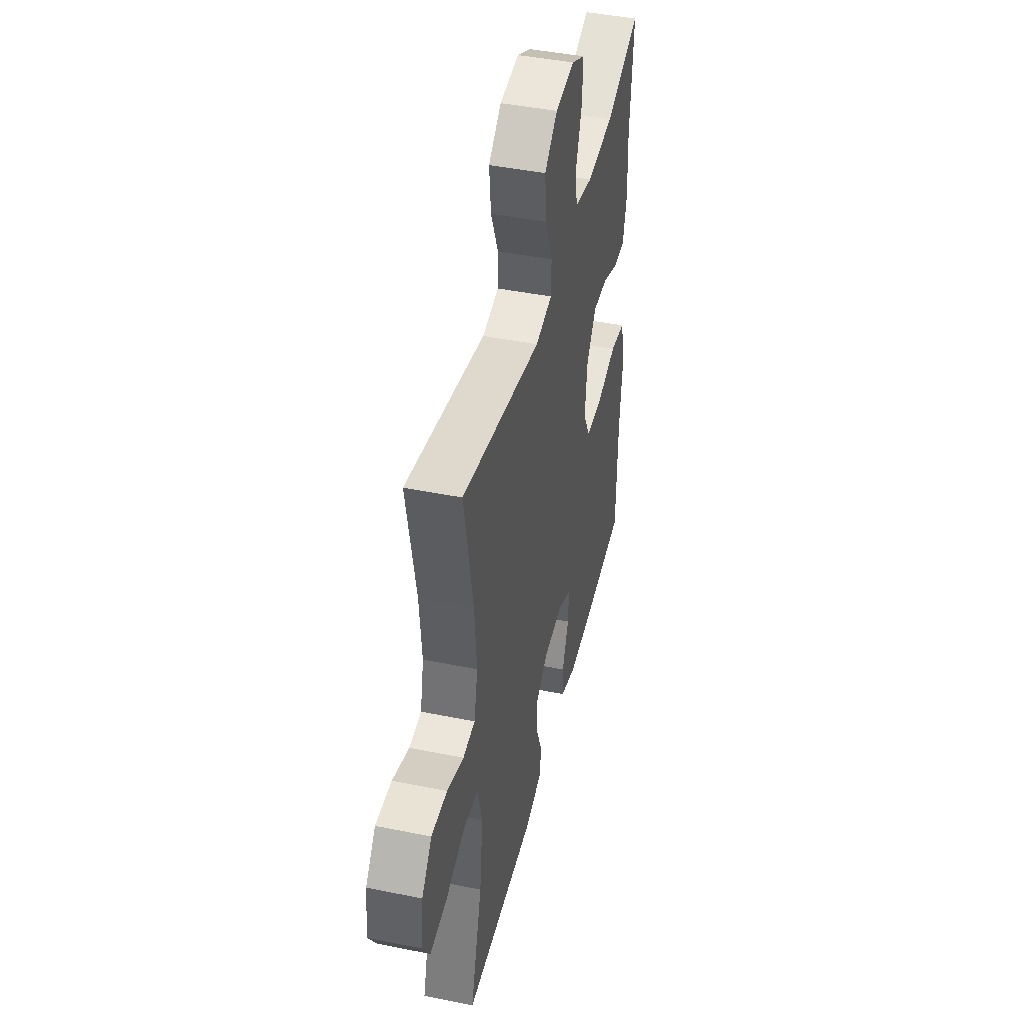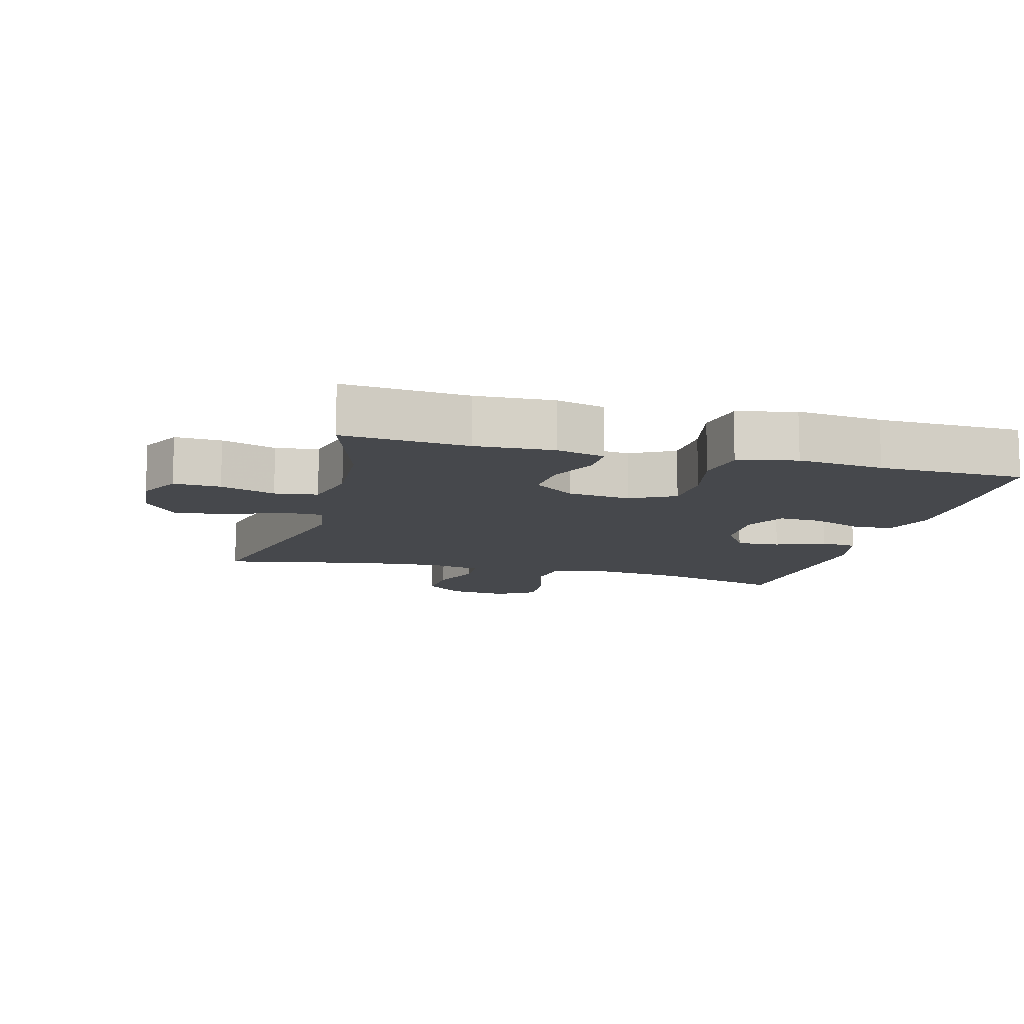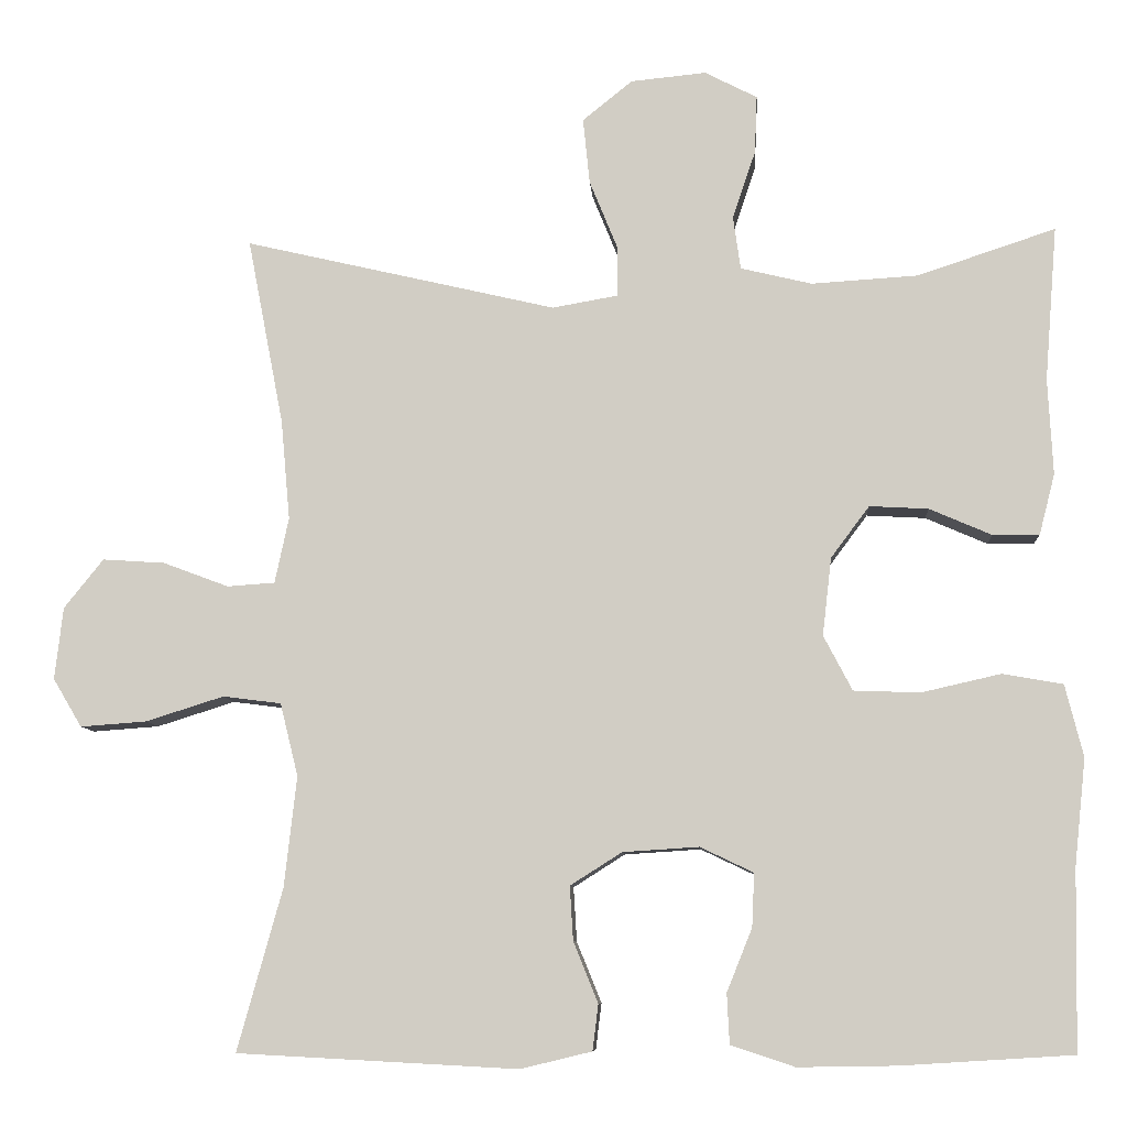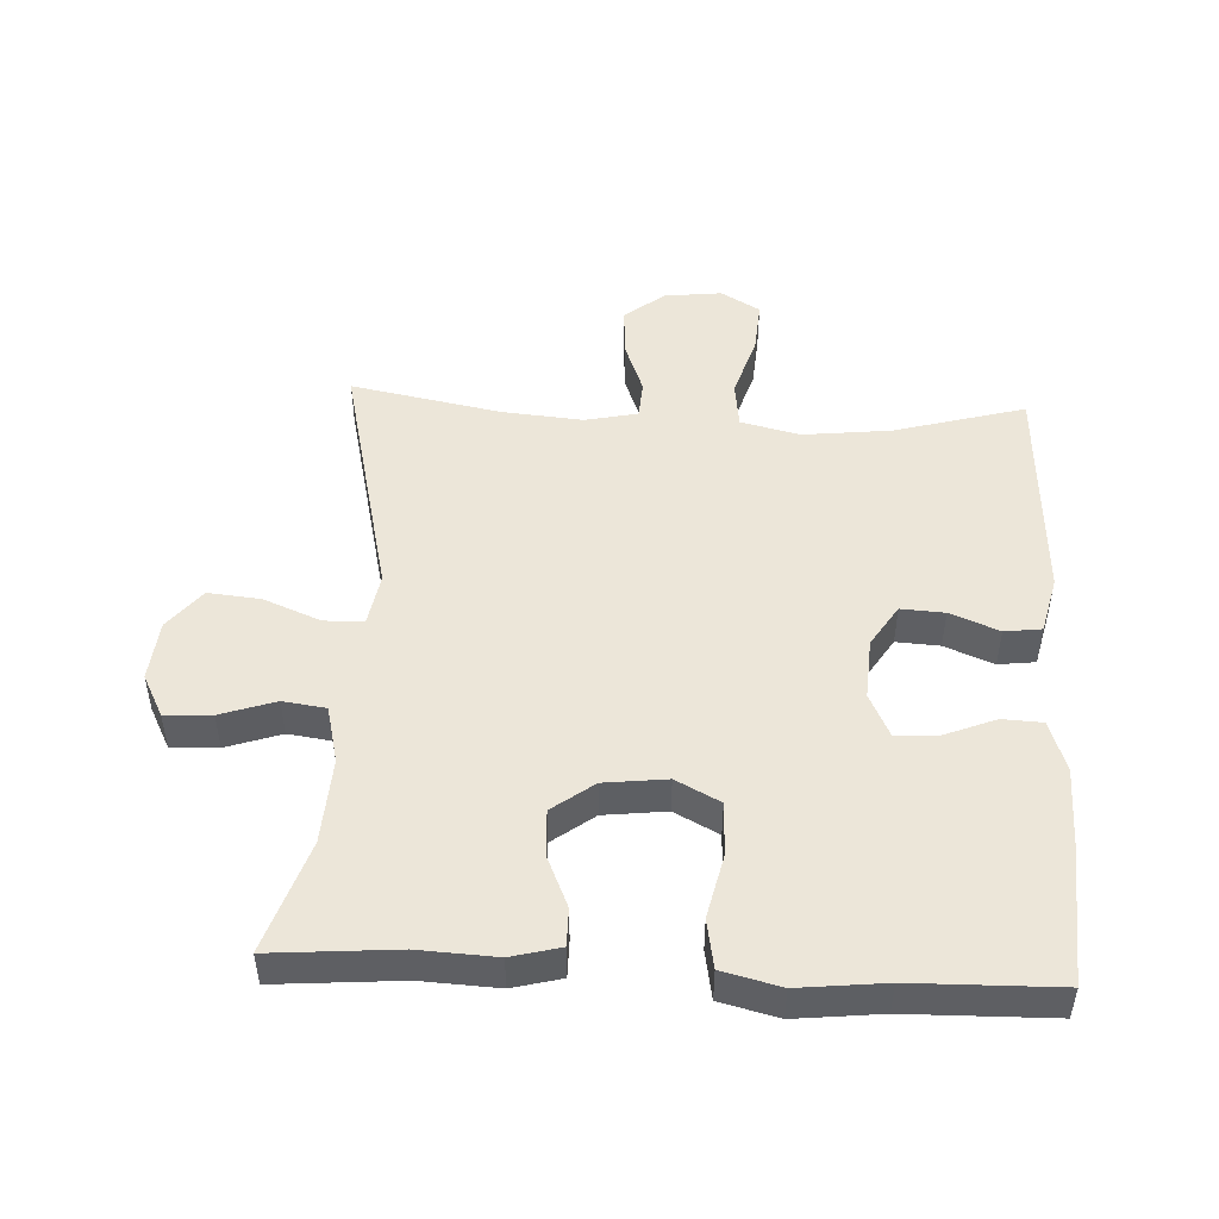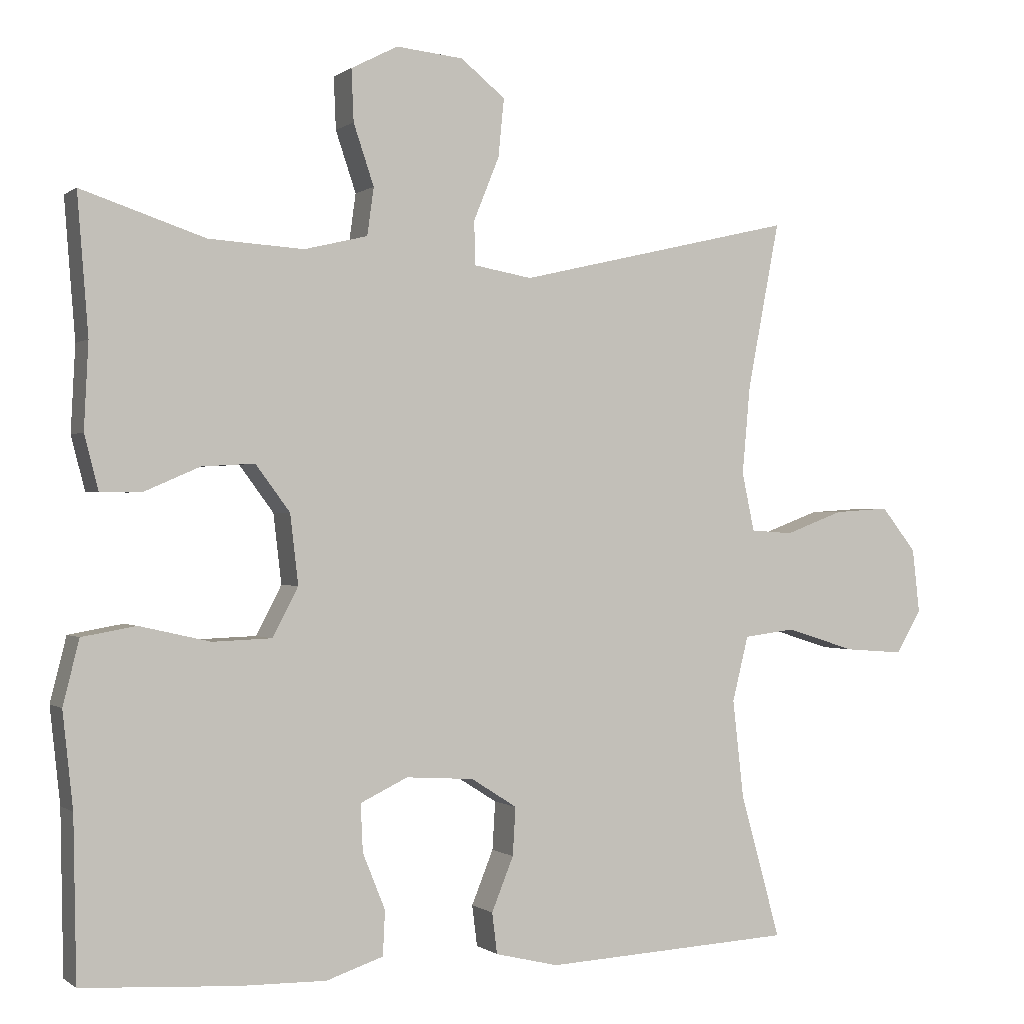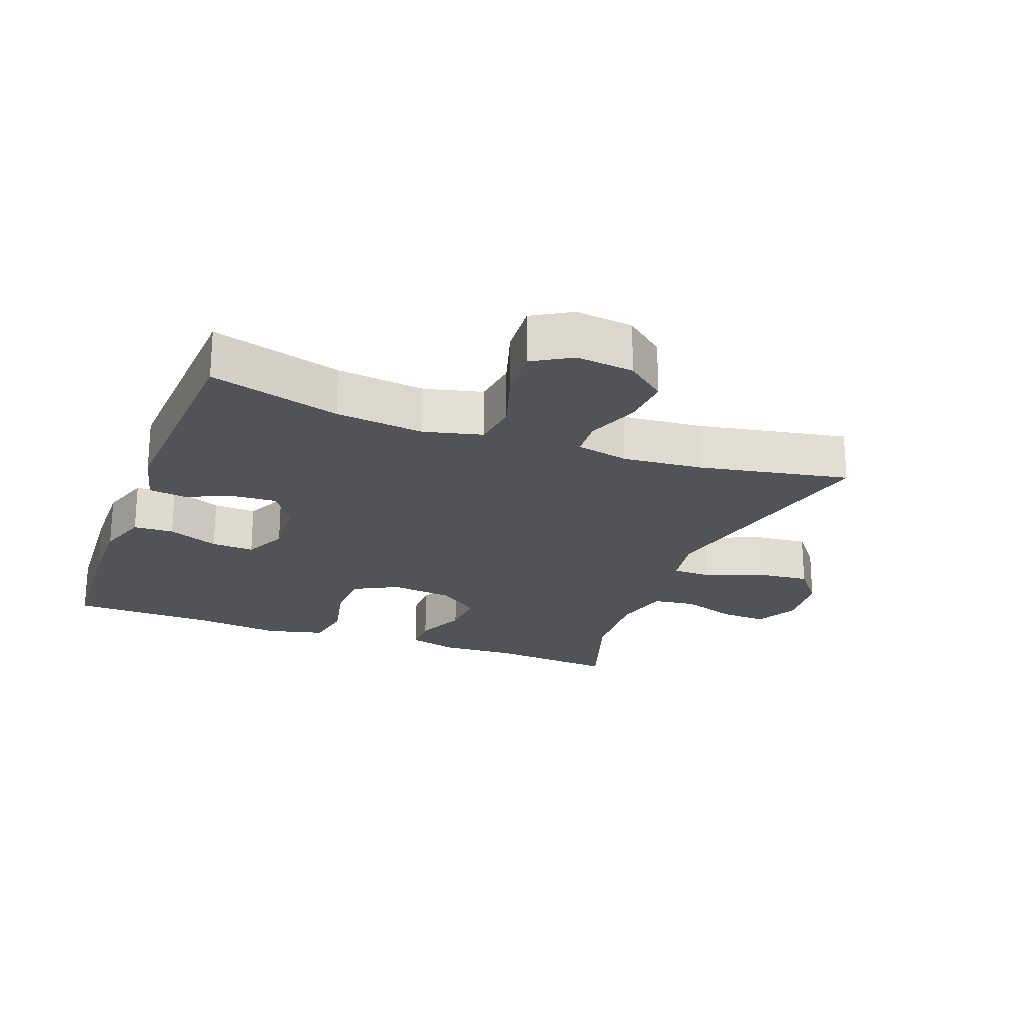
<metadata>
{"format":"obj","ext":"obj","renderer":"f3d","projection":"perspective","resolution":1024,"background":"white","views":[{"elev":44.4,"azim":-76.7,"up":"+Z"},{"elev":-11.3,"azim":74.9,"up":"+Y"},{"elev":-8.4,"azim":3.9,"up":"+Z"},{"elev":48.8,"azim":92.8,"up":"+Y"},{"elev":-0.2,"azim":156.6,"up":"+Z"},{"elev":-22.4,"azim":-110.7,"up":"+Y"}]}
</metadata>
<code>
v 0.5 0.07 0.5
v 0.485 0.07 0.311
v 0.491 0.07 0.194
v 0.472 0.07 0.12
v 0.415 0.07 0.12
v 0.339 0.07 0.153
v 0.267 0.07 0.157
v 0.22 0.07 0.094
v 0.209 0.07 -0.001
v 0.244 0.07 -0.068
v 0.325 0.07 -0.071
v 0.422 0.07 -0.049
v 0.496 0.07 -0.062
v 0.518 0.07 -0.15
v 0.504 0.07 -0.28
v 0.5 0.07 -0.5
v 0.29 0.07 -0.513
v 0.17 0.07 -0.515
v 0.092 0.07 -0.489
v 0.089 0.07 -0.428
v 0.12 0.07 -0.351
v 0.123 0.07 -0.286
v 0.058 0.07 -0.255
v -0.035 0.07 -0.261
v -0.098 0.07 -0.301
v -0.094 0.07 -0.367
v -0.064 0.07 -0.441
v -0.071 0.07 -0.497
v -0.158 0.07 -0.518
v -0.5 0.07 -0.5
v -0.445 0.07 -0.302
v -0.43 0.07 -0.168
v -0.452 0.07 -0.079
v -0.523 0.07 -0.07
v -0.618 0.07 -0.1
v -0.699 0.07 -0.106
v -0.734 0.07 -0.047
v -0.724 0.07 0.041
v -0.676 0.07 0.101
v -0.6 0.07 0.096
v -0.52 0.07 0.066
v -0.462 0.07 0.07
v -0.445 0.07 0.15
v -0.456 0.07 0.272
v -0.5 0.07 0.5
v -0.119 0.07 0.411
v -0.039 0.07 0.425
v -0.038 0.07 0.485
v -0.073 0.07 0.571
v -0.081 0.07 0.651
v -0.02 0.07 0.7
v 0.072 0.07 0.709
v 0.136 0.07 0.676
v 0.133 0.07 0.605
v 0.105 0.07 0.522
v 0.114 0.07 0.457
v 0.201 0.07 0.436
v 0.331 0.07 0.444
v 0.5 0 0.5
v 0.485 0 0.311
v 0.491 0 0.194
v 0.472 0 0.12
v 0.415 0 0.12
v 0.339 0 0.153
v 0.267 0 0.157
v 0.22 0 0.094
v 0.209 0 -0.001
v 0.244 0 -0.068
v 0.325 0 -0.071
v 0.422 0 -0.049
v 0.496 0 -0.062
v 0.518 0 -0.15
v 0.504 0 -0.28
v 0.5 0 -0.5
v 0.29 0 -0.513
v 0.17 0 -0.515
v 0.092 0 -0.489
v 0.089 0 -0.428
v 0.12 0 -0.351
v 0.123 0 -0.286
v 0.058 0 -0.255
v -0.035 0 -0.261
v -0.098 0 -0.301
v -0.094 0 -0.367
v -0.064 0 -0.441
v -0.071 0 -0.497
v -0.158 0 -0.518
v -0.5 0 -0.5
v -0.445 0 -0.302
v -0.43 0 -0.168
v -0.452 0 -0.079
v -0.523 0 -0.07
v -0.618 0 -0.1
v -0.699 0 -0.106
v -0.734 0 -0.047
v -0.724 0 0.041
v -0.676 0 0.101
v -0.6 0 0.096
v -0.52 0 0.066
v -0.462 0 0.07
v -0.445 0 0.15
v -0.456 0 0.272
v -0.5 0 0.5
v -0.119 0 0.411
v -0.039 0 0.425
v -0.038 0 0.485
v -0.073 0 0.571
v -0.081 0 0.651
v -0.02 0 0.7
v 0.072 0 0.709
v 0.136 0 0.676
v 0.133 0 0.605
v 0.105 0 0.522
v 0.114 0 0.457
v 0.201 0 0.436
v 0.331 0 0.444
f 53 54 55
f 52 53 55
f 51 52 55
f 50 51 55
f 49 50 55
f 48 49 55
f 47 48 55 56
f 44 45 46
f 43 44 46 47
f 47 56 57
f 43 47 57
f 42 43 57
f 39 40 41
f 38 39 41
f 37 38 41
f 36 37 41
f 35 36 41
f 34 35 41
f 33 34 41 42
f 29 30 31
f 28 29 31
f 27 28 31
f 26 27 31
f 25 26 31 32
f 42 57 58
f 33 42 58
f 32 33 58
f 25 32 58
f 24 25 58
f 19 20 21
f 18 19 21
f 17 18 21
f 16 17 21
f 15 16 21
f 15 21 22
f 14 15 22
f 13 14 22
f 12 13 22
f 11 12 22
f 4 5 6
f 3 4 6
f 2 3 6
f 2 6 7
f 1 2 7
f 58 1 7 8
f 23 24 58 8
f 10 11 22 23
f 9 10 23
f 8 9 23
f 113 112 111
f 113 111 110
f 113 110 109
f 113 109 108
f 113 108 107
f 113 107 106
f 114 113 106 105
f 104 103 102
f 105 104 102 101
f 115 114 105
f 115 105 101
f 115 101 100
f 99 98 97
f 99 97 96
f 99 96 95
f 99 95 94
f 99 94 93
f 99 93 92
f 100 99 92 91
f 89 88 87
f 89 87 86
f 89 86 85
f 89 85 84
f 90 89 84 83
f 116 115 100
f 116 100 91
f 116 91 90
f 116 90 83
f 116 83 82
f 79 78 77
f 79 77 76
f 79 76 75
f 79 75 74
f 79 74 73
f 80 79 73
f 80 73 72
f 80 72 71
f 80 71 70
f 80 70 69
f 64 63 62
f 64 62 61
f 64 61 60
f 65 64 60
f 65 60 59
f 66 65 59 116
f 66 116 82 81
f 81 80 69 68
f 81 68 67
f 81 67 66
f 1 59 60 2
f 2 60 61 3
f 3 61 62 4
f 4 62 63 5
f 5 63 64 6
f 6 64 65 7
f 7 65 66 8
f 8 66 67 9
f 9 67 68 10
f 10 68 69 11
f 11 69 70 12
f 12 70 71 13
f 13 71 72 14
f 14 72 73 15
f 15 73 74 16
f 16 74 75 17
f 17 75 76 18
f 18 76 77 19
f 19 77 78 20
f 20 78 79 21
f 21 79 80 22
f 22 80 81 23
f 23 81 82 24
f 24 82 83 25
f 25 83 84 26
f 26 84 85 27
f 27 85 86 28
f 28 86 87 29
f 29 87 88 30
f 30 88 89 31
f 31 89 90 32
f 32 90 91 33
f 33 91 92 34
f 34 92 93 35
f 35 93 94 36
f 36 94 95 37
f 37 95 96 38
f 38 96 97 39
f 39 97 98 40
f 40 98 99 41
f 41 99 100 42
f 42 100 101 43
f 43 101 102 44
f 44 102 103 45
f 45 103 104 46
f 46 104 105 47
f 47 105 106 48
f 48 106 107 49
f 49 107 108 50
f 50 108 109 51
f 51 109 110 52
f 52 110 111 53
f 53 111 112 54
f 54 112 113 55
f 55 113 114 56
f 56 114 115 57
f 57 115 116 58
f 58 116 59 1

</code>
